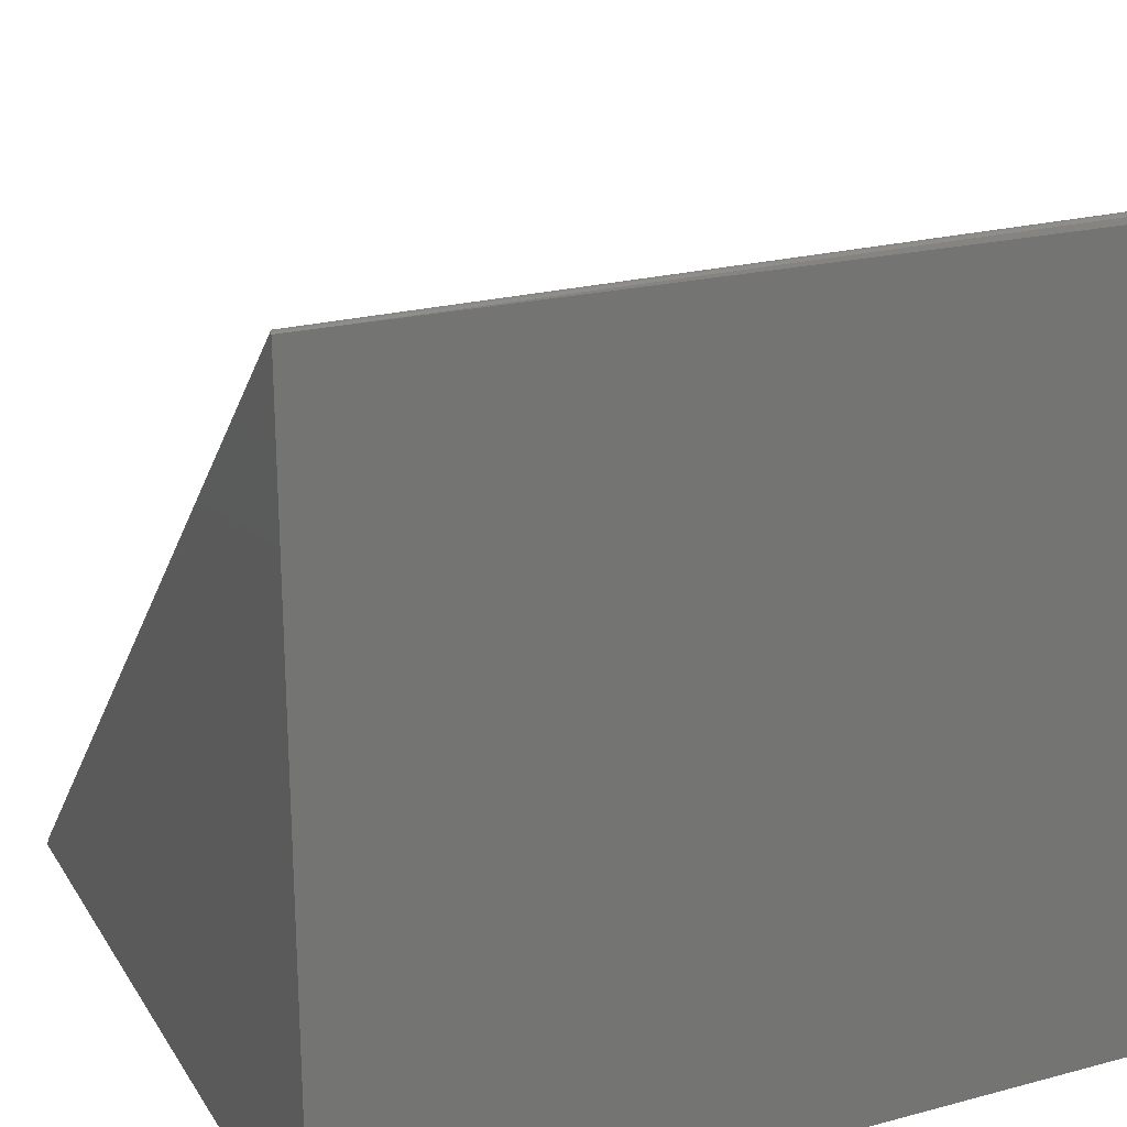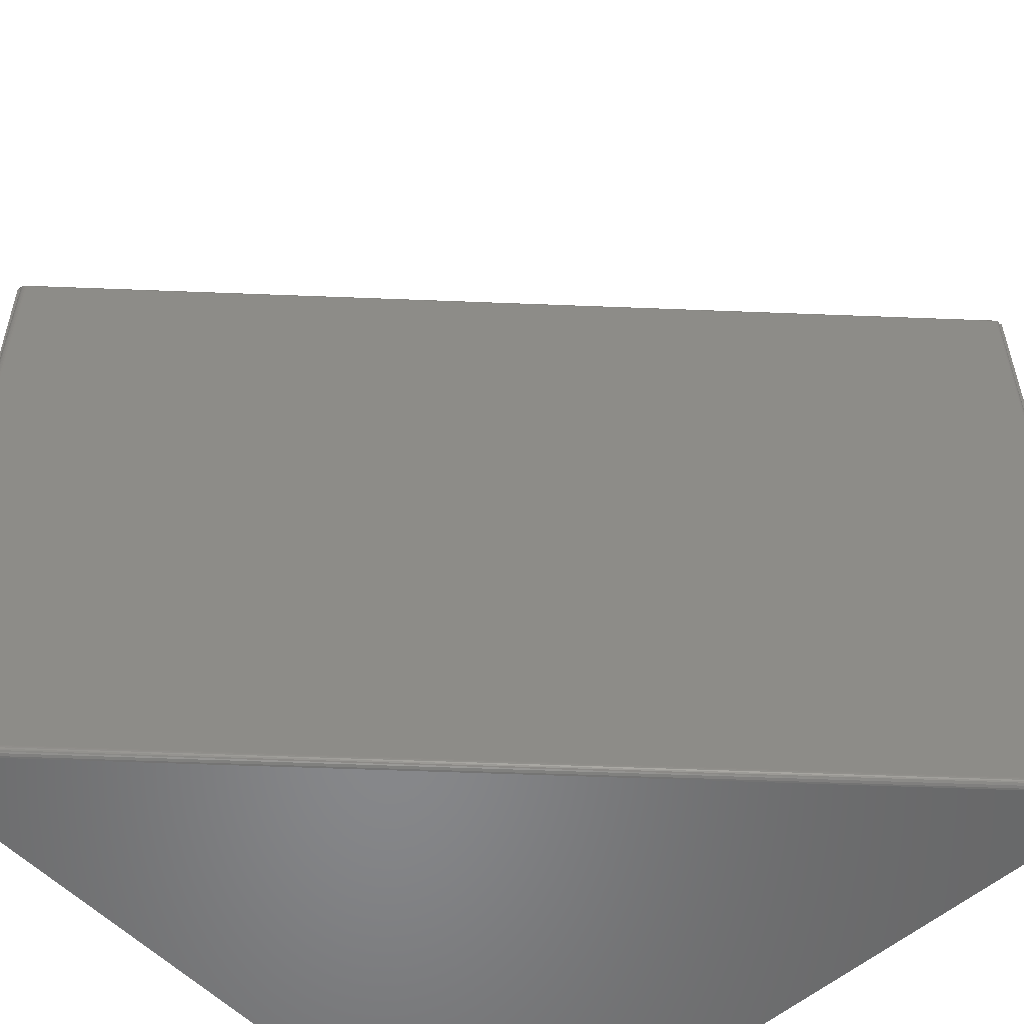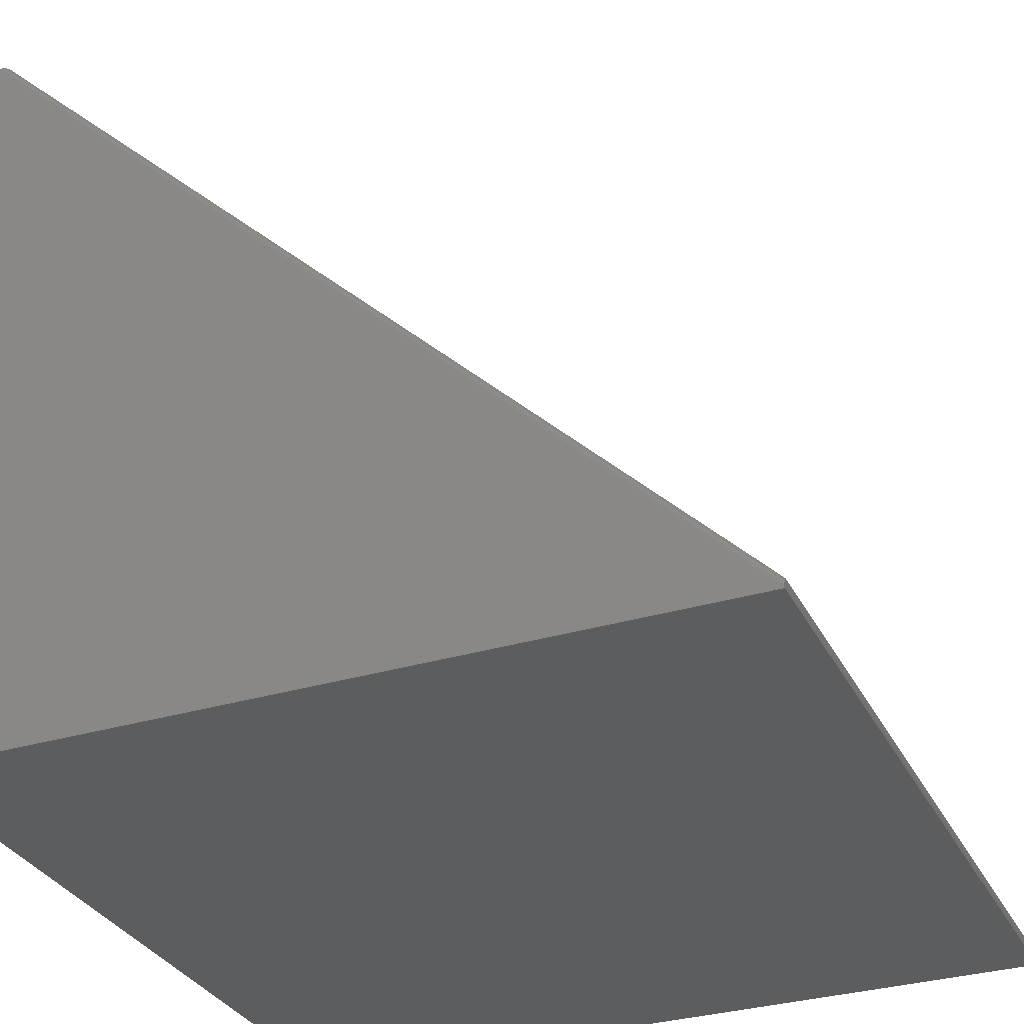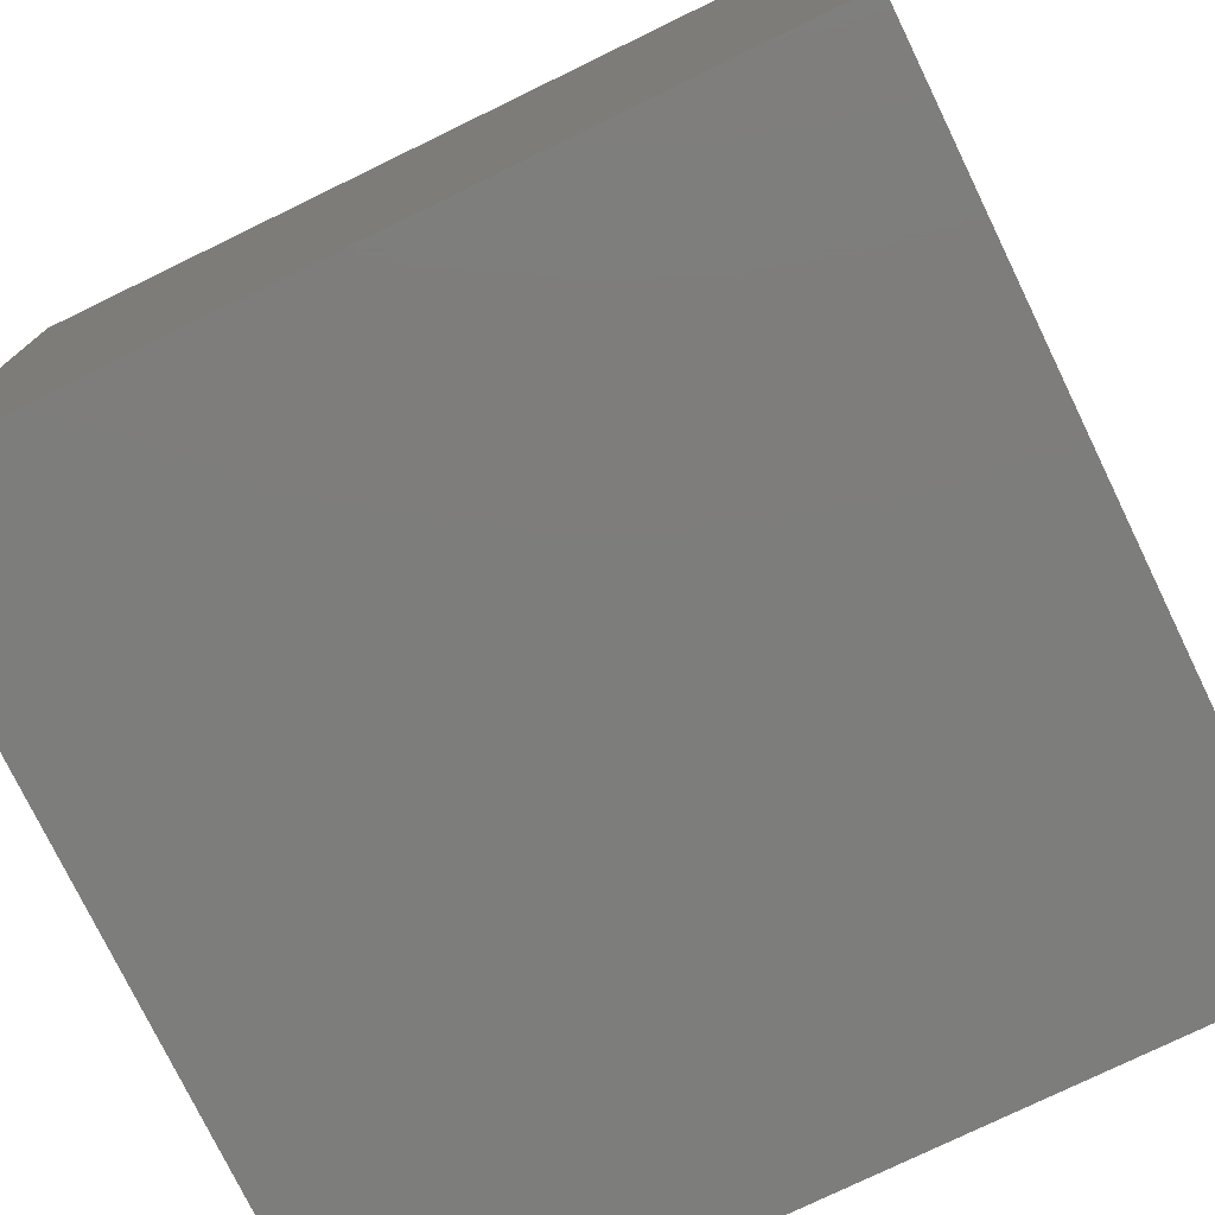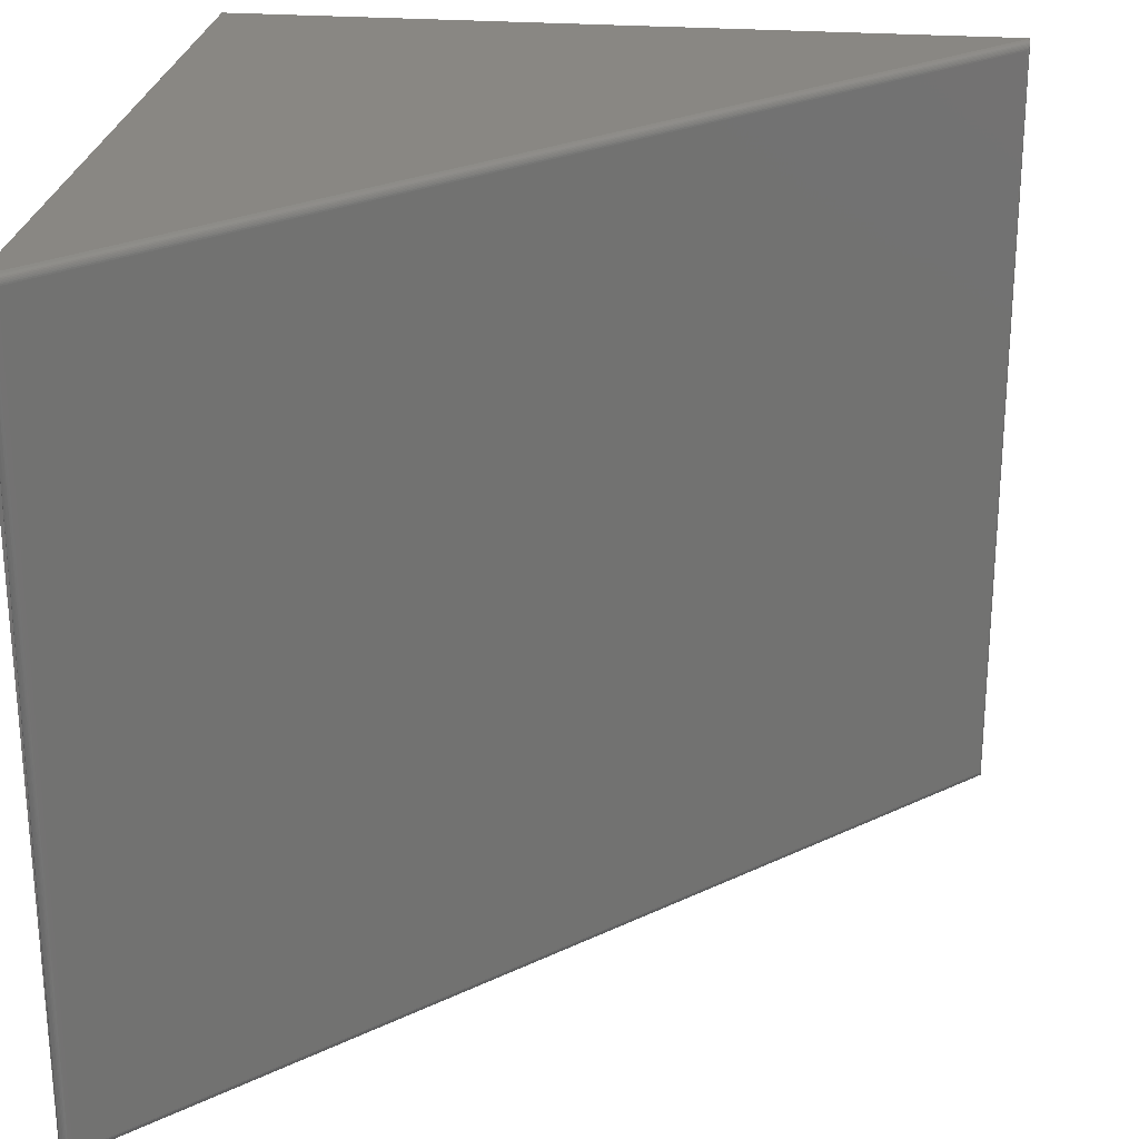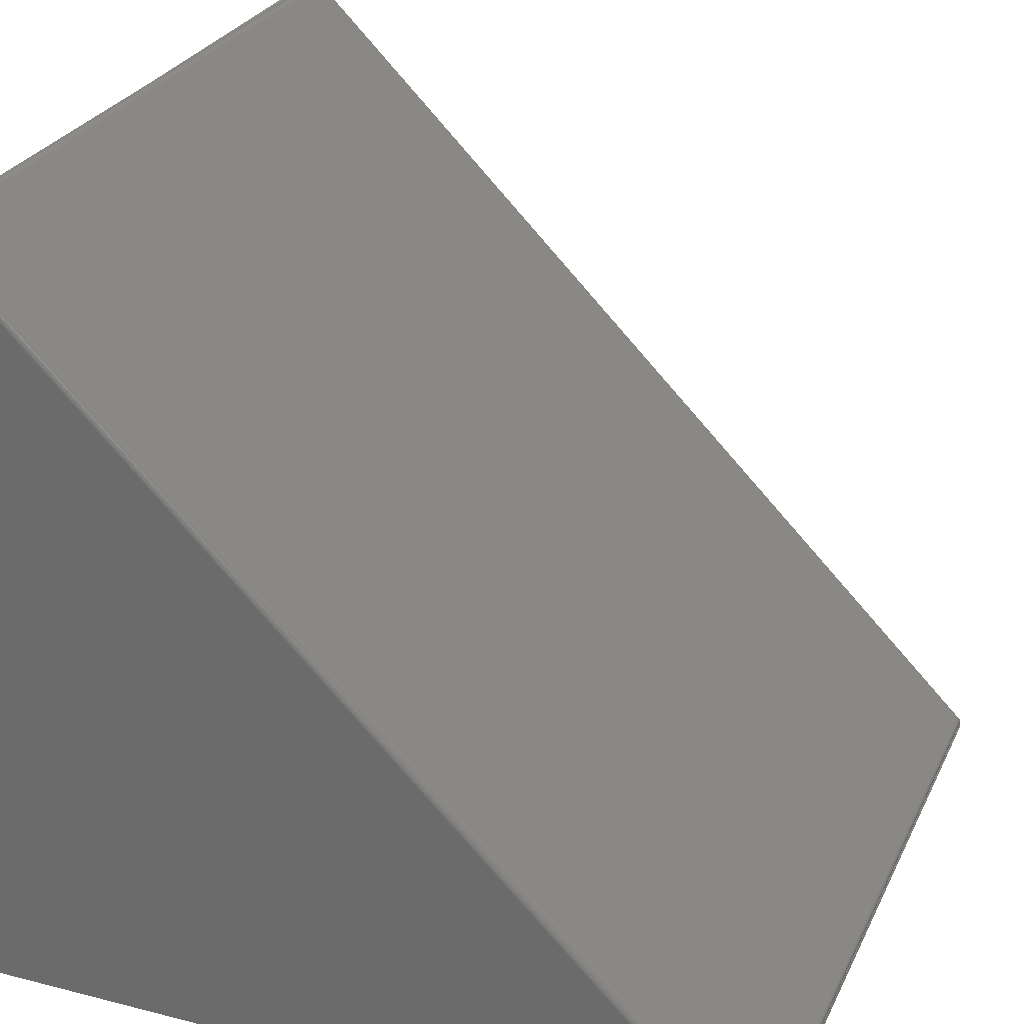
<metadata>
{"format":"stl","ext":"stl","renderer":"f3d","projection":"perspective","resolution":1024,"background":"white","views":[{"elev":23.0,"azim":-114.4,"up":"+Z"},{"elev":-54.5,"azim":42.6,"up":"+Y"},{"elev":-32.0,"azim":23.1,"up":"+Z"},{"elev":-76.7,"azim":-64.1,"up":"+Z"},{"elev":25.0,"azim":7.1,"up":"+Y"},{"elev":27.4,"azim":21.4,"up":"+Z"}]}
</metadata>
<code>
# stl→obj: 40 verts, 76 faces
v -0.75 -0.75 0
v -0.01295 -0.75 0.002702
v -0.7473 -0.75 0.7371
v -0.75 -0.75 0.7311
v -0.01105 -0.75 -4.525e-17
v -0.75 5.024e-33 0.739
v -0.01291 -2.427e-05 0.002736
v -0.75 0 0
v -0.01105 8.204e-17 -4.525e-17
v -0.01334 -0.7422 0.01334
v -0.01334 -0.007812 0.01334
v -0.7367 -0.7422 0.7367
v -0.7367 -0.007812 0.7367
v -0.7446 -0.0008402 0.7386
v -0.7468 -9.619e-05 0.7375
v -0.01245 -0.006432 0.01227
v -0.7377 -0.006432 0.7376
v -0.01144 -0.0008402 0.005374
v -0.7423 -0.002233 0.739
v -0.01105 -0.002233 0.007734
v -0.7411 -0.003136 0.7389
v -0.01113 -0.003136 0.00893
v -0.7399 -0.004151 0.7386
v -0.01139 -0.004151 0.0101
v -0.7388 -0.005278 0.7382
v -0.01184 -0.005278 0.01124
v -0.7376 -0.7434 0.7375
v -0.7459 -0.7497 0.738
v -0.7435 -0.7486 0.7388
v -0.7423 -0.7478 0.739
v -0.741 -0.7468 0.7389
v -0.7398 -0.7458 0.7386
v -0.7387 -0.7446 0.7381
v -0.01254 -0.7434 0.0124
v -0.01189 -0.7446 0.01135
v -0.01142 -0.7458 0.0102
v -0.01114 -0.7468 0.008979
v -0.01105 -0.7478 0.007724
v -0.01117 -0.7486 0.006466
v -0.012 -0.7497 0.004085
f 1 2 3
f 1 3 4
f 2 1 5
f 6 7 8
f 9 8 7
f 6 8 4
f 4 8 1
f 10 11 12
f 12 11 13
f 8 9 1
f 1 9 5
f 6 14 7
f 6 15 14
f 13 16 17
f 13 11 16
f 7 14 18
f 18 14 19
f 18 19 20
f 19 21 20
f 20 21 22
f 21 23 22
f 22 23 24
f 23 25 24
f 24 25 26
f 25 17 26
f 26 17 16
f 12 17 27
f 12 13 17
f 15 28 14
f 28 29 14
f 19 14 29
f 19 29 30
f 30 31 19
f 19 31 21
f 21 31 32
f 21 32 23
f 32 33 23
f 23 33 25
f 25 33 27
f 25 27 17
f 6 4 15
f 15 4 3
f 15 3 28
f 10 27 34
f 10 12 27
f 27 33 34
f 34 33 35
f 33 32 35
f 35 32 36
f 32 31 36
f 36 31 37
f 31 30 37
f 37 30 38
f 30 29 38
f 38 29 39
f 29 28 39
f 3 2 28
f 28 2 40
f 28 40 39
f 5 40 2
f 5 9 40
f 11 34 16
f 11 10 34
f 9 7 40
f 34 35 16
f 16 35 26
f 26 35 36
f 26 36 24
f 24 36 37
f 20 38 39
f 20 39 18
f 18 39 40
f 7 18 40
f 38 20 37
f 37 20 22
f 37 22 24

</code>
